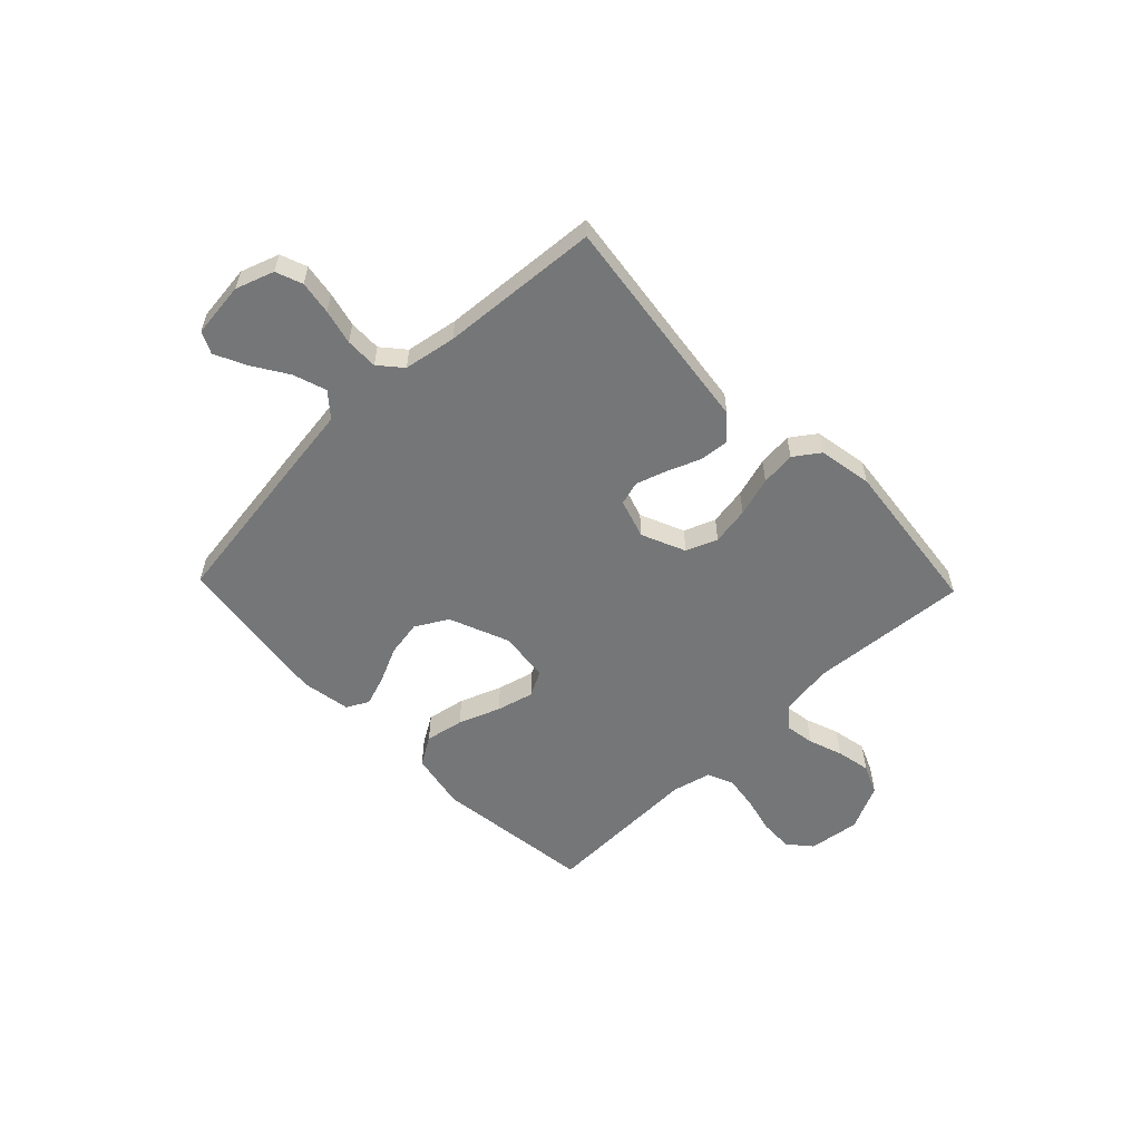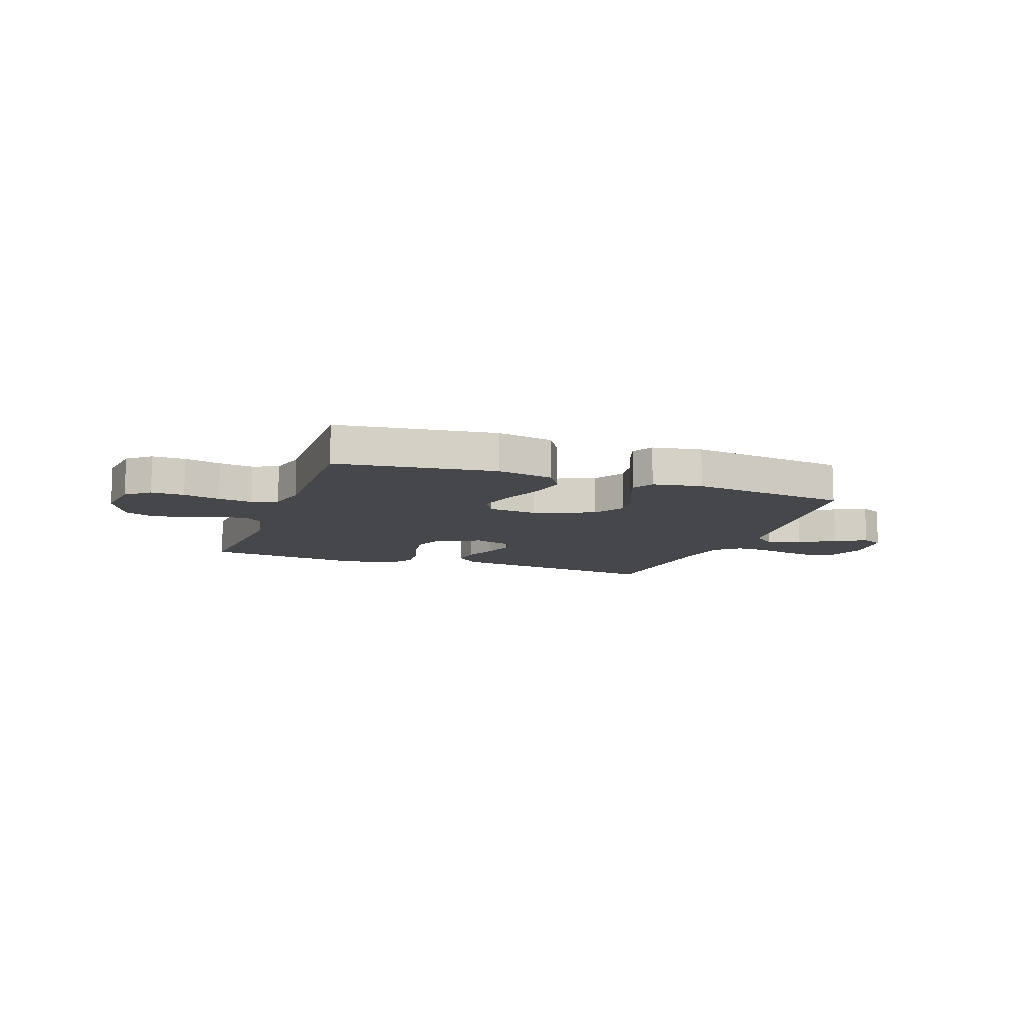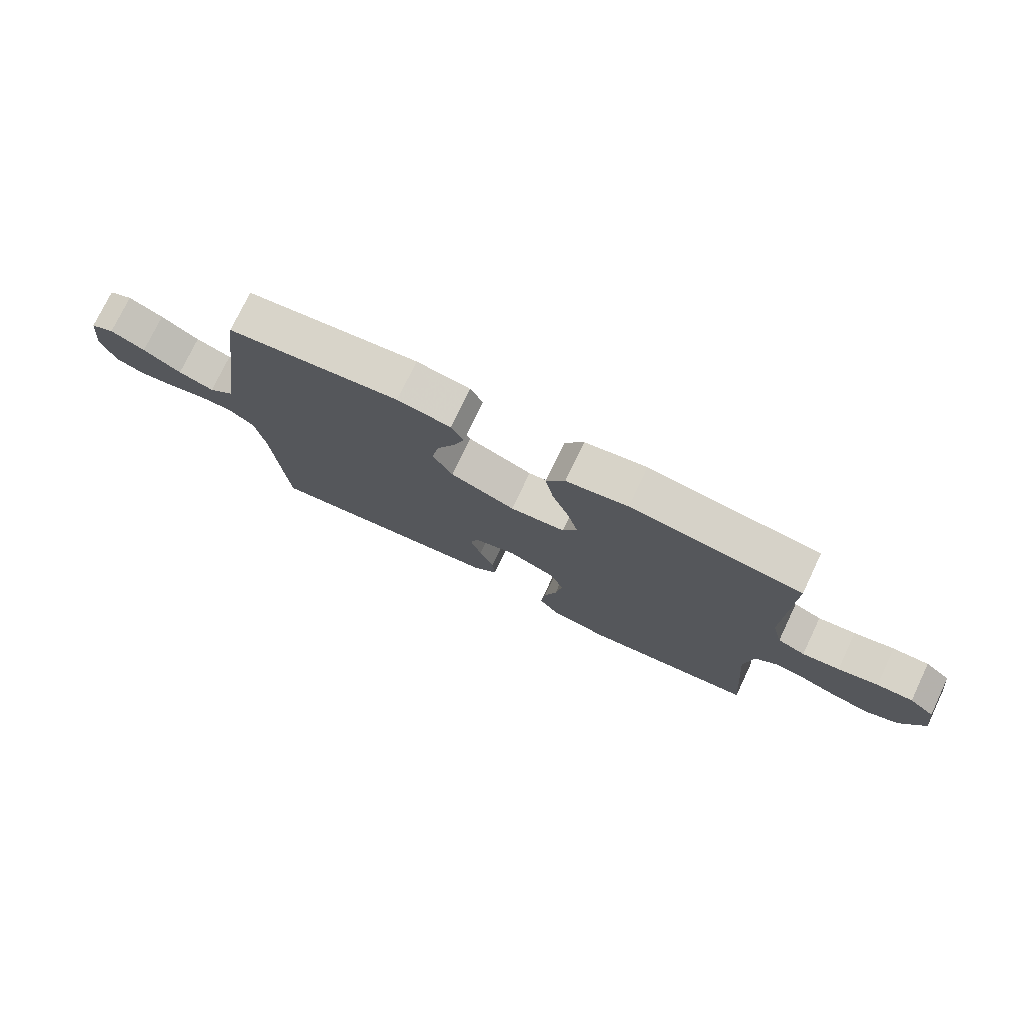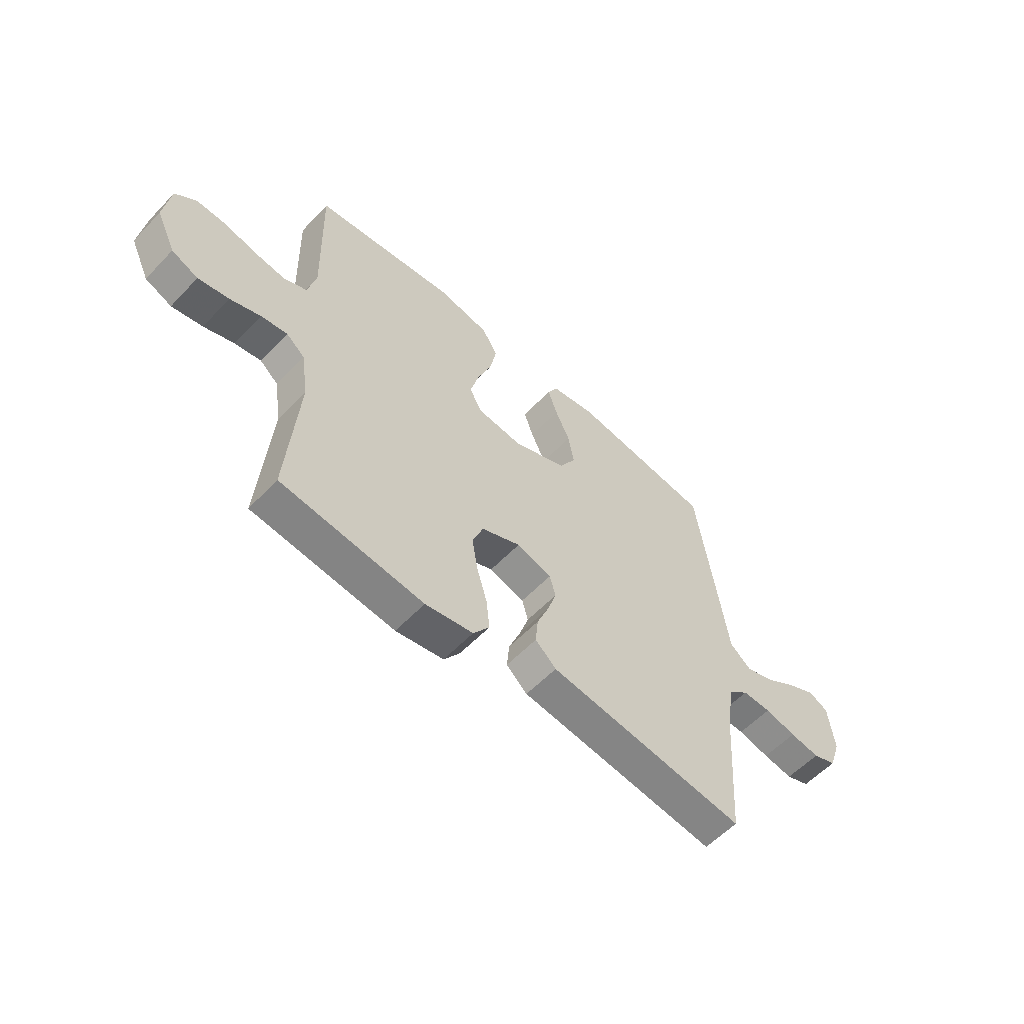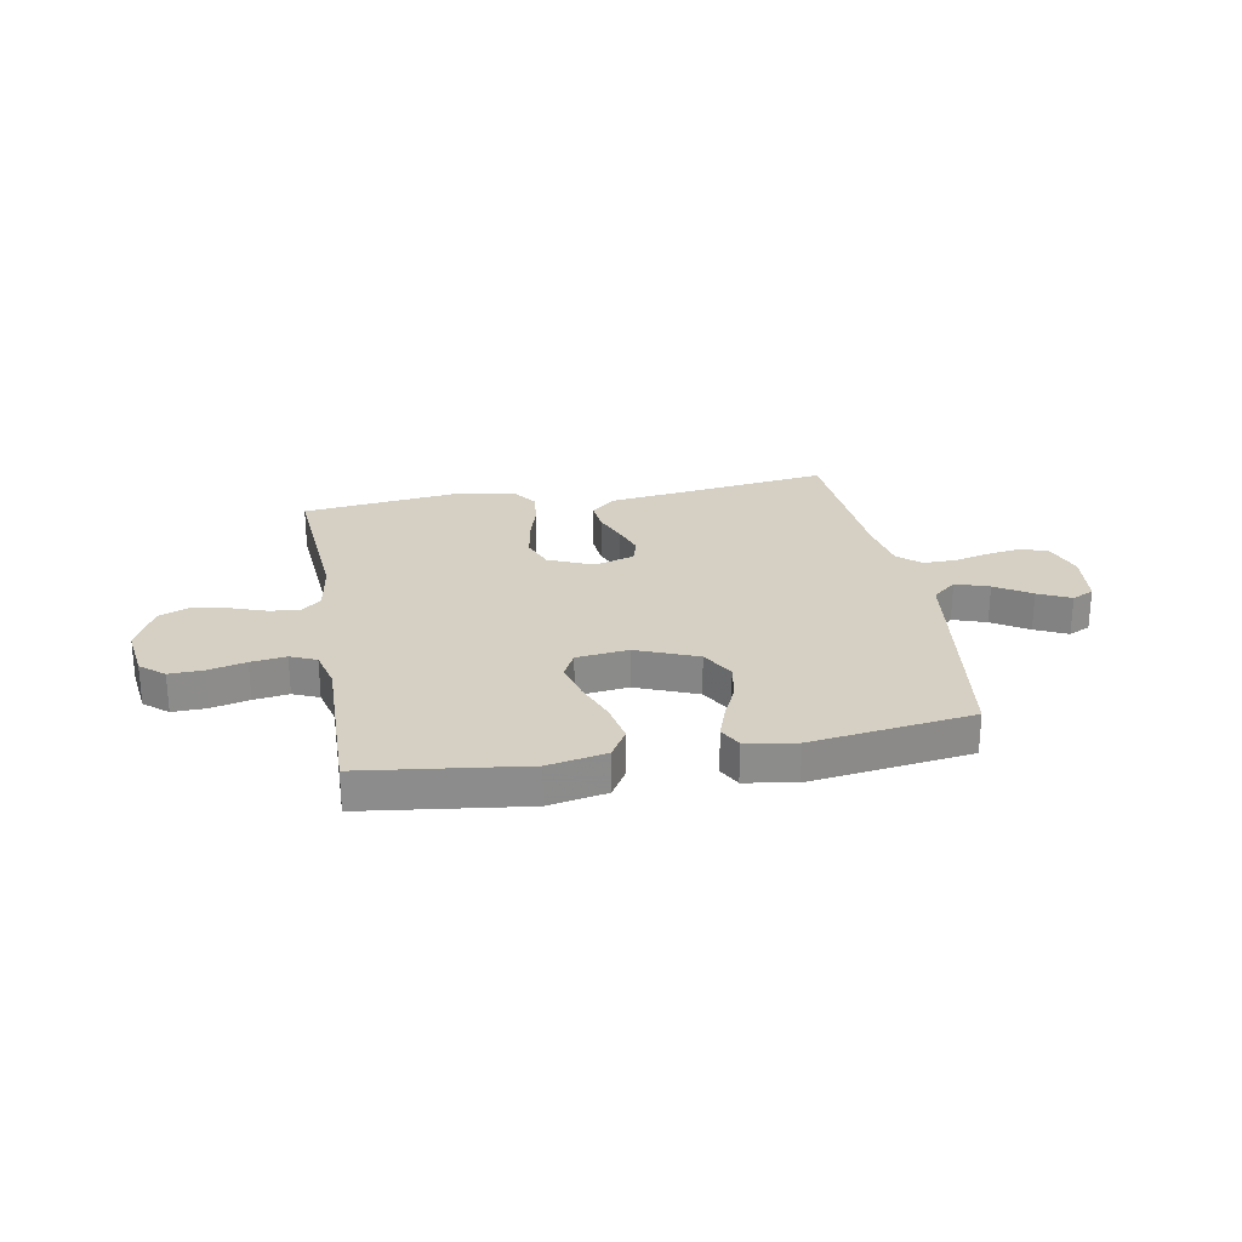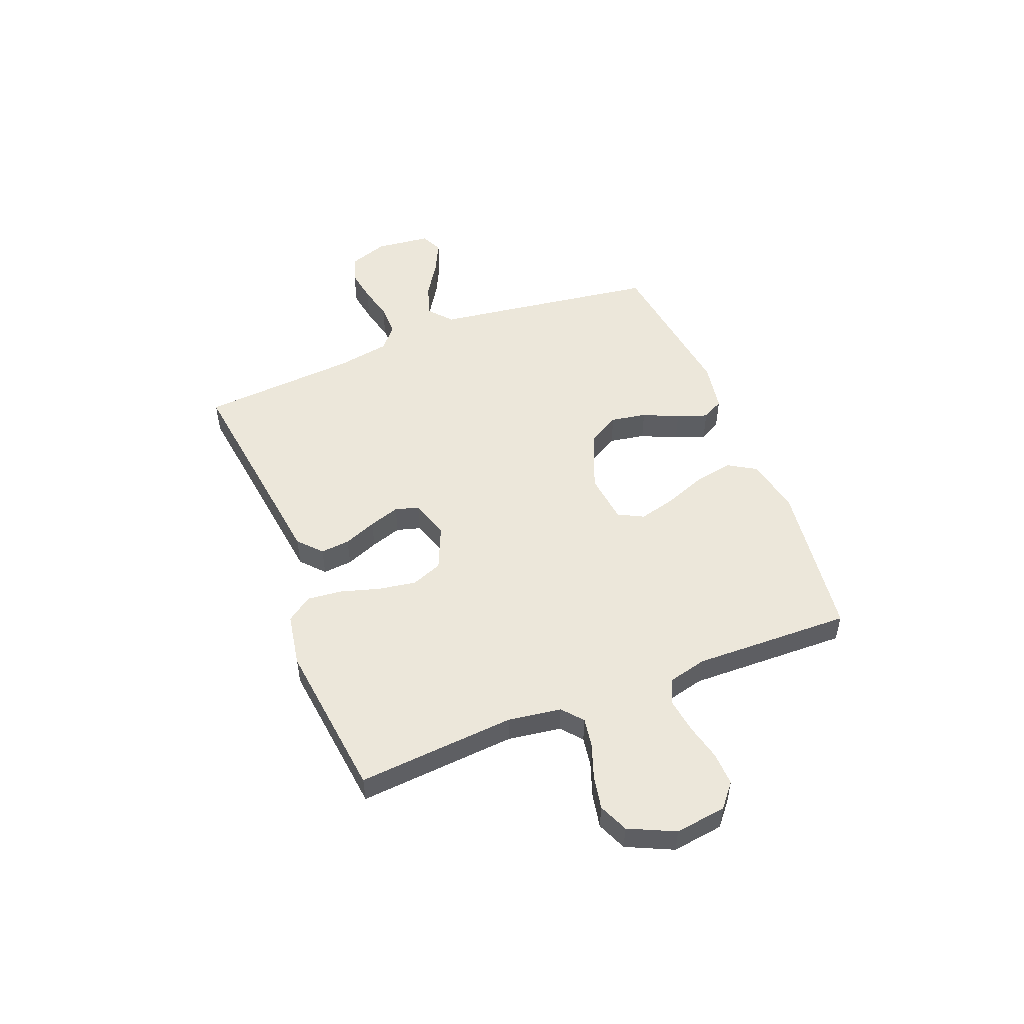
<metadata>
{"format":"obj","ext":"obj","renderer":"f3d","projection":"perspective","resolution":1024,"background":"white","views":[{"elev":-56.7,"azim":133.9,"up":"+Y"},{"elev":-10.7,"azim":-19.7,"up":"+Y"},{"elev":76.0,"azim":-154.5,"up":"+Z"},{"elev":-57.5,"azim":-42.9,"up":"+Z"},{"elev":26.0,"azim":-10.3,"up":"+Y"},{"elev":51.5,"azim":-111.6,"up":"+Y"}]}
</metadata>
<code>
v 0.5 0.07 -0.5
v 0.2 0.07 -0.461
v 0.082 0.07 -0.446
v 0.038 0.07 -0.406
v 0.043 0.07 -0.35
v 0.068 0.07 -0.288
v 0.087 0.07 -0.23
v 0.074 0.07 -0.185
v 0 0.07 -0.162
v -0.083 0.07 -0.198
v -0.106 0.07 -0.257
v -0.094 0.07 -0.329
v -0.072 0.07 -0.403
v -0.065 0.07 -0.469
v -0.099 0.07 -0.517
v -0.2 0.07 -0.535
v -0.5 0.07 -0.5
v -0.477 0.07 -0.2
v -0.492 0.07 -0.099
v -0.531 0.07 -0.066
v -0.587 0.07 -0.075
v -0.651 0.07 -0.098
v -0.716 0.07 -0.111
v -0.772 0.07 -0.087
v -0.813 0.07 0
v -0.8 0.07 0.097
v -0.756 0.07 0.134
v -0.693 0.07 0.132
v -0.623 0.07 0.115
v -0.558 0.07 0.106
v -0.51 0.07 0.127
v -0.492 0.07 0.2
v -0.5 0.07 0.5
v -0.2 0.07 0.539
v -0.092 0.07 0.518
v -0.059 0.07 0.464
v -0.073 0.07 0.391
v -0.103 0.07 0.312
v -0.121 0.07 0.242
v -0.096 0.07 0.194
v 0 0.07 0.183
v 0.113 0.07 0.229
v 0.148 0.07 0.29
v 0.136 0.07 0.358
v 0.105 0.07 0.425
v 0.085 0.07 0.483
v 0.107 0.07 0.524
v 0.2 0.07 0.54
v 0.5 0.07 0.5
v 0.543 0.07 0.2
v 0.561 0.07 0.07
v 0.606 0.07 0.032
v 0.668 0.07 0.053
v 0.734 0.07 0.095
v 0.794 0.07 0.124
v 0.835 0.07 0.104
v 0.847 0.07 0
v 0.822 0.07 -0.072
v 0.772 0.07 -0.091
v 0.709 0.07 -0.081
v 0.643 0.07 -0.065
v 0.582 0.07 -0.064
v 0.539 0.07 -0.101
v 0.522 0.07 -0.2
v 0.5 0 -0.5
v 0.2 0 -0.461
v 0.082 0 -0.446
v 0.038 0 -0.406
v 0.043 0 -0.35
v 0.068 0 -0.288
v 0.087 0 -0.23
v 0.074 0 -0.185
v 0 0 -0.162
v -0.083 0 -0.198
v -0.106 0 -0.257
v -0.094 0 -0.329
v -0.072 0 -0.403
v -0.065 0 -0.469
v -0.099 0 -0.517
v -0.2 0 -0.535
v -0.5 0 -0.5
v -0.477 0 -0.2
v -0.492 0 -0.099
v -0.531 0 -0.066
v -0.587 0 -0.075
v -0.651 0 -0.098
v -0.716 0 -0.111
v -0.772 0 -0.087
v -0.813 0 0
v -0.8 0 0.097
v -0.756 0 0.134
v -0.693 0 0.132
v -0.623 0 0.115
v -0.558 0 0.106
v -0.51 0 0.127
v -0.492 0 0.2
v -0.5 0 0.5
v -0.2 0 0.539
v -0.092 0 0.518
v -0.059 0 0.464
v -0.073 0 0.391
v -0.103 0 0.312
v -0.121 0 0.242
v -0.096 0 0.194
v 0 0 0.183
v 0.113 0 0.229
v 0.148 0 0.29
v 0.136 0 0.358
v 0.105 0 0.425
v 0.085 0 0.483
v 0.107 0 0.524
v 0.2 0 0.54
v 0.5 0 0.5
v 0.543 0 0.2
v 0.561 0 0.07
v 0.606 0 0.032
v 0.668 0 0.053
v 0.734 0 0.095
v 0.794 0 0.124
v 0.835 0 0.104
v 0.847 0 0
v 0.822 0 -0.072
v 0.772 0 -0.091
v 0.709 0 -0.081
v 0.643 0 -0.065
v 0.582 0 -0.064
v 0.539 0 -0.101
v 0.522 0 -0.2
f 58 59 60 61
f 56 57 58 61
f 56 61 62
f 53 54 55 56
f 52 53 56 62
f 51 52 62 63
f 44 45 46 47
f 43 44 47 48
f 35 36 37 38
f 35 38 39
f 32 33 34 35
f 31 32 35 39
f 30 31 39 40
f 26 27 28 29
f 26 29 30
f 25 26 30
f 21 22 23 24
f 20 21 24 25
f 15 16 17 18
f 15 18 19
f 12 13 14 15
f 11 12 15 19
f 10 11 19 20
f 3 4 5 6
f 2 3 6 7
f 64 1 2 7
f 63 64 7 8
f 51 63 8 9
f 50 51 9
f 43 48 49 50
f 42 43 50 9
f 41 42 9 10
f 40 41 10 20
f 20 25 30 40
f 125 124 123 122
f 125 122 121 120
f 126 125 120
f 120 119 118 117
f 126 120 117 116
f 127 126 116 115
f 111 110 109 108
f 112 111 108 107
f 102 101 100 99
f 103 102 99
f 99 98 97 96
f 103 99 96 95
f 104 103 95 94
f 93 92 91 90
f 94 93 90
f 94 90 89
f 88 87 86 85
f 89 88 85 84
f 82 81 80 79
f 83 82 79
f 79 78 77 76
f 83 79 76 75
f 84 83 75 74
f 70 69 68 67
f 71 70 67 66
f 71 66 65 128
f 72 71 128 127
f 73 72 127 115
f 73 115 114
f 114 113 112 107
f 73 114 107 106
f 74 73 106 105
f 84 74 105 104
f 104 94 89 84
f 1 65 66 2
f 2 66 67 3
f 3 67 68 4
f 4 68 69 5
f 5 69 70 6
f 6 70 71 7
f 7 71 72 8
f 8 72 73 9
f 9 73 74 10
f 10 74 75 11
f 11 75 76 12
f 12 76 77 13
f 13 77 78 14
f 14 78 79 15
f 15 79 80 16
f 16 80 81 17
f 17 81 82 18
f 18 82 83 19
f 19 83 84 20
f 20 84 85 21
f 21 85 86 22
f 22 86 87 23
f 23 87 88 24
f 24 88 89 25
f 25 89 90 26
f 26 90 91 27
f 27 91 92 28
f 28 92 93 29
f 29 93 94 30
f 30 94 95 31
f 31 95 96 32
f 32 96 97 33
f 33 97 98 34
f 34 98 99 35
f 35 99 100 36
f 36 100 101 37
f 37 101 102 38
f 38 102 103 39
f 39 103 104 40
f 40 104 105 41
f 41 105 106 42
f 42 106 107 43
f 43 107 108 44
f 44 108 109 45
f 45 109 110 46
f 46 110 111 47
f 47 111 112 48
f 48 112 113 49
f 49 113 114 50
f 50 114 115 51
f 51 115 116 52
f 52 116 117 53
f 53 117 118 54
f 54 118 119 55
f 55 119 120 56
f 56 120 121 57
f 57 121 122 58
f 58 122 123 59
f 59 123 124 60
f 60 124 125 61
f 61 125 126 62
f 62 126 127 63
f 63 127 128 64
f 64 128 65 1

</code>
